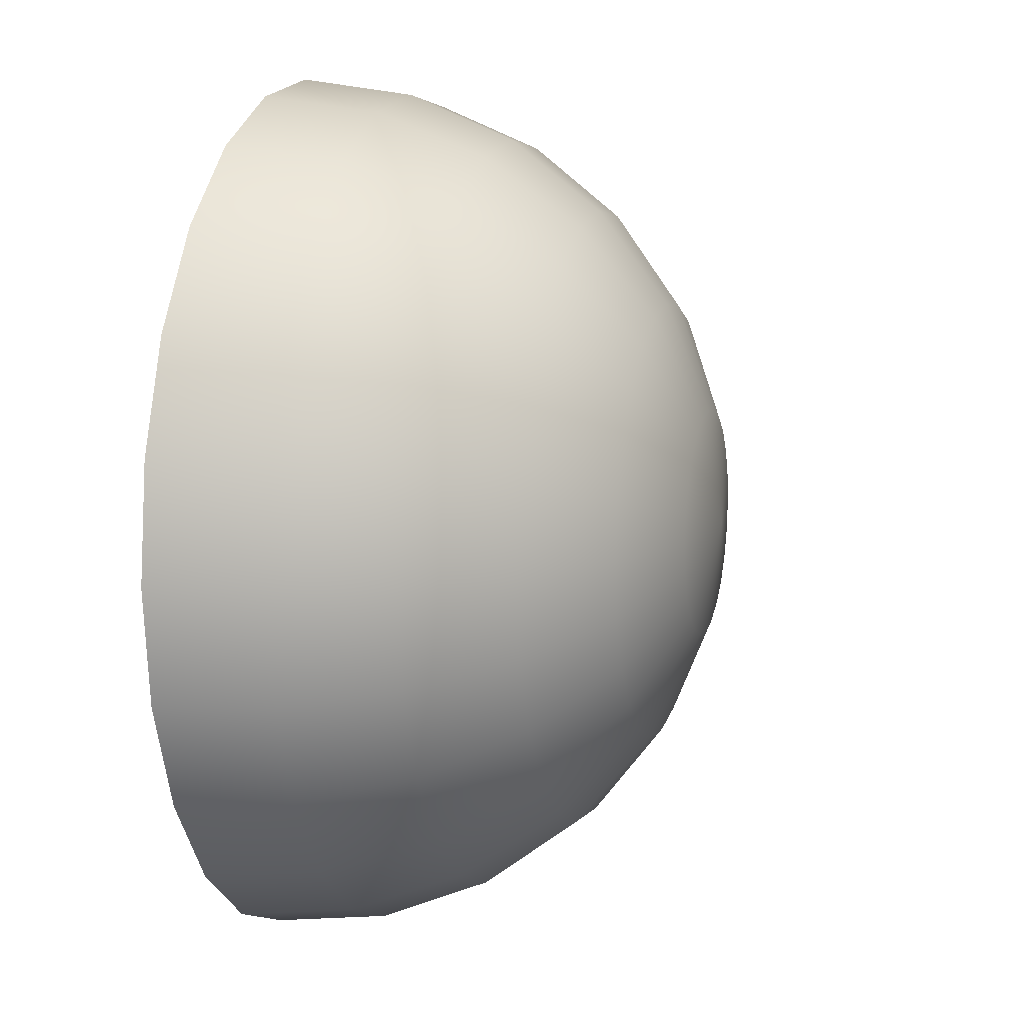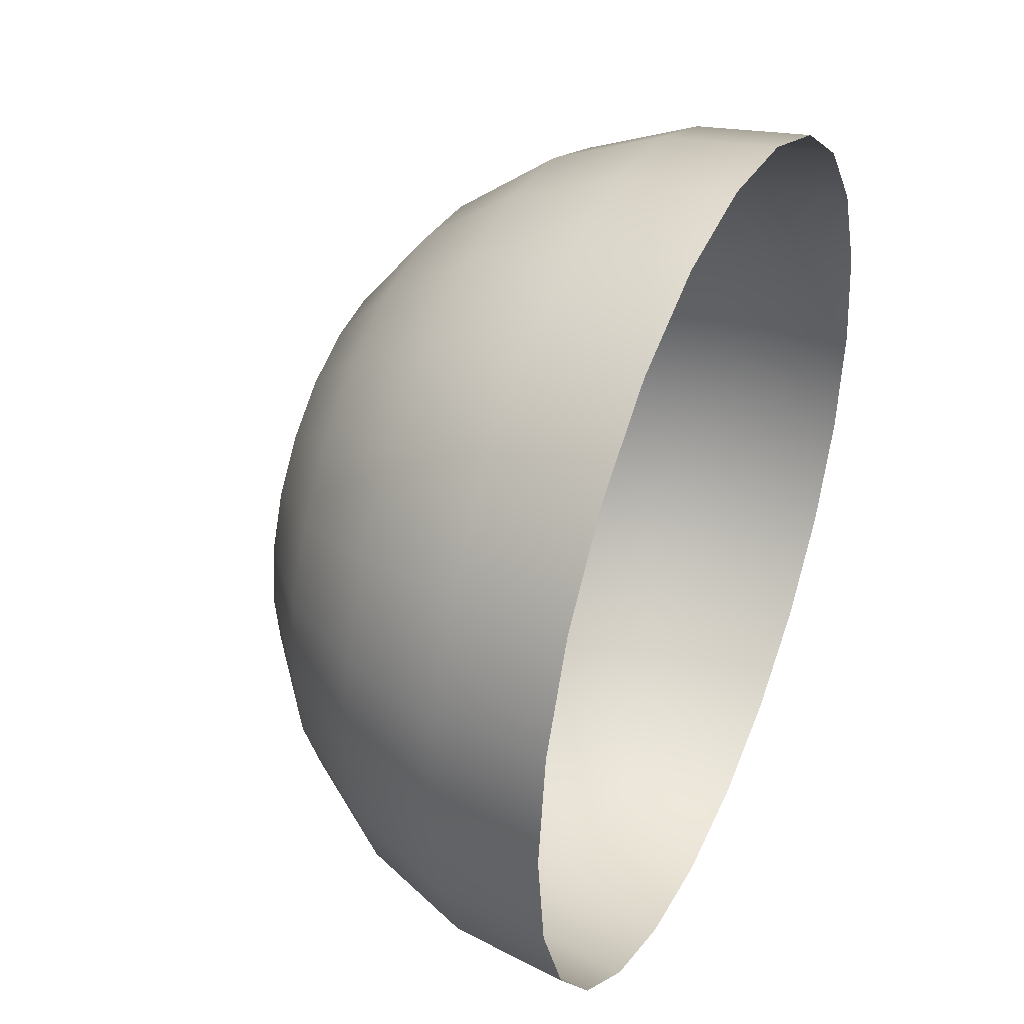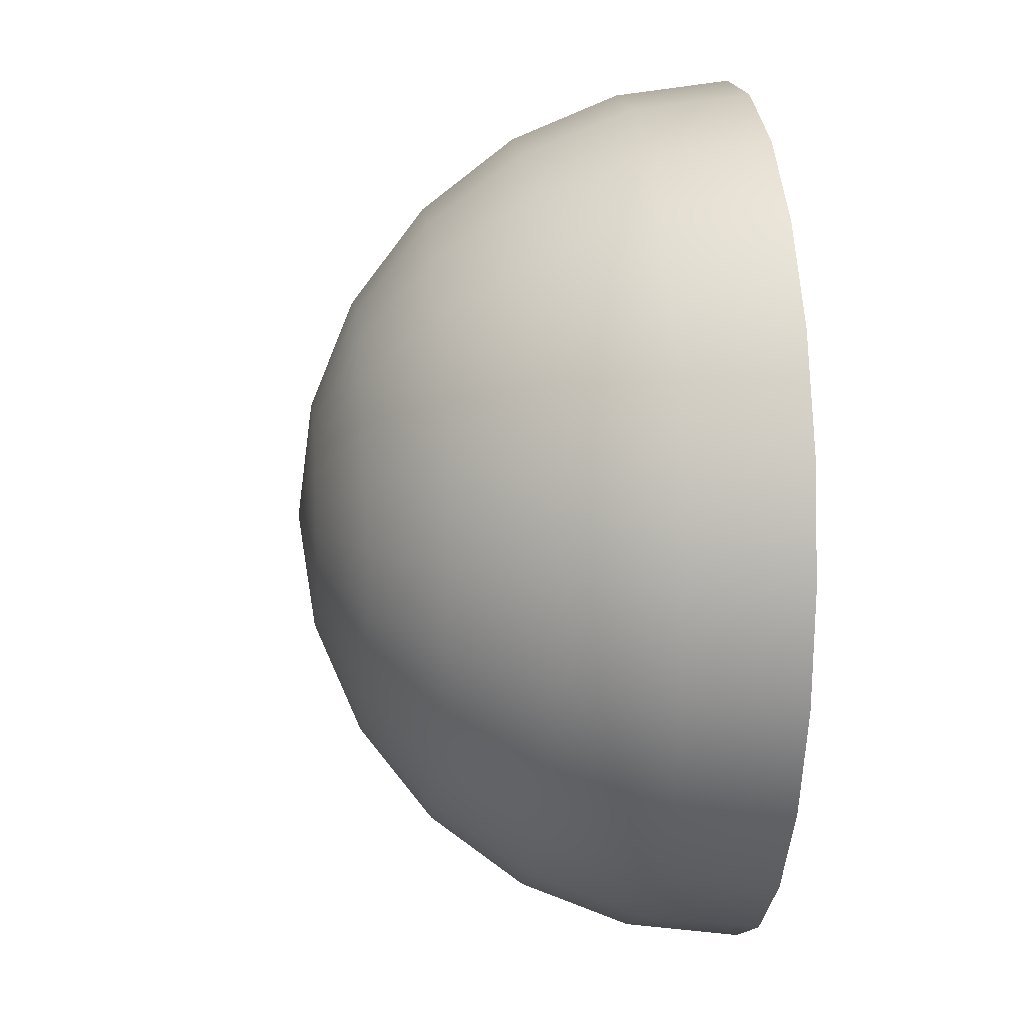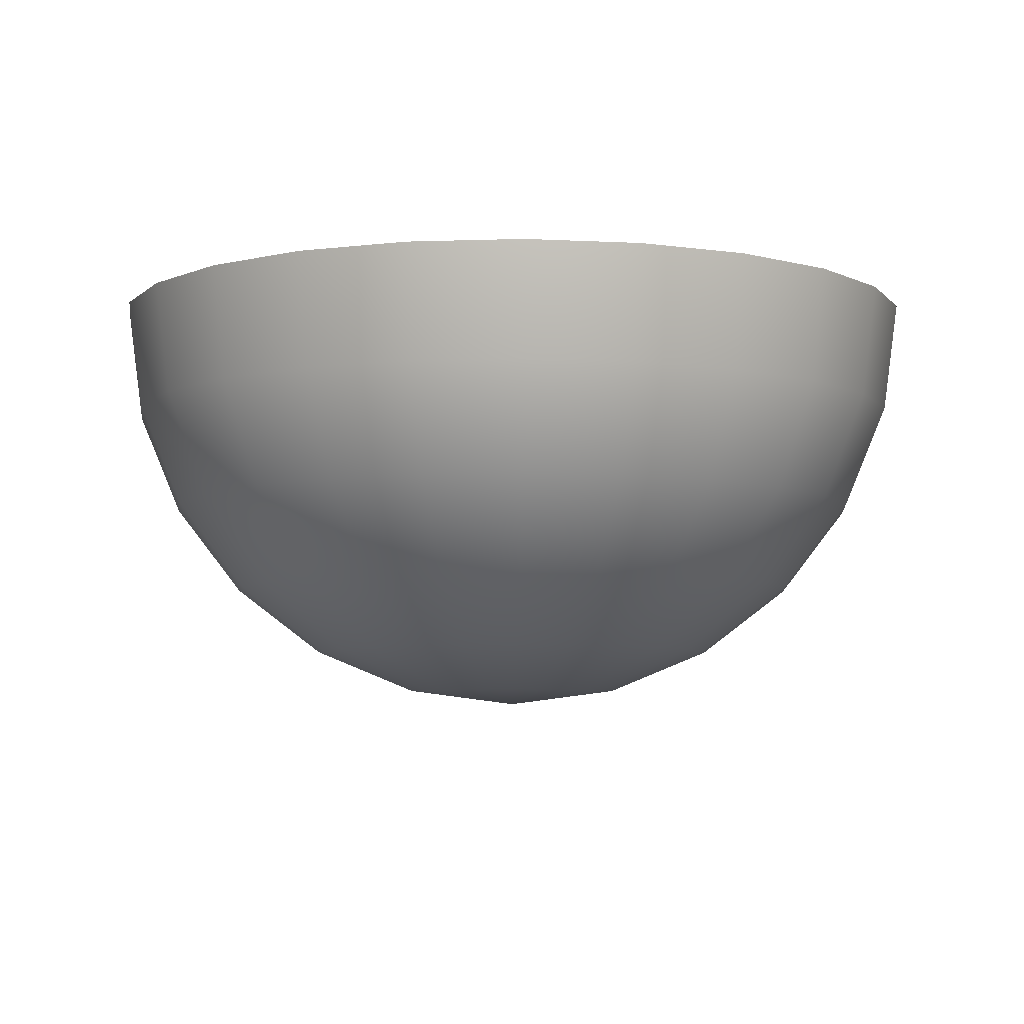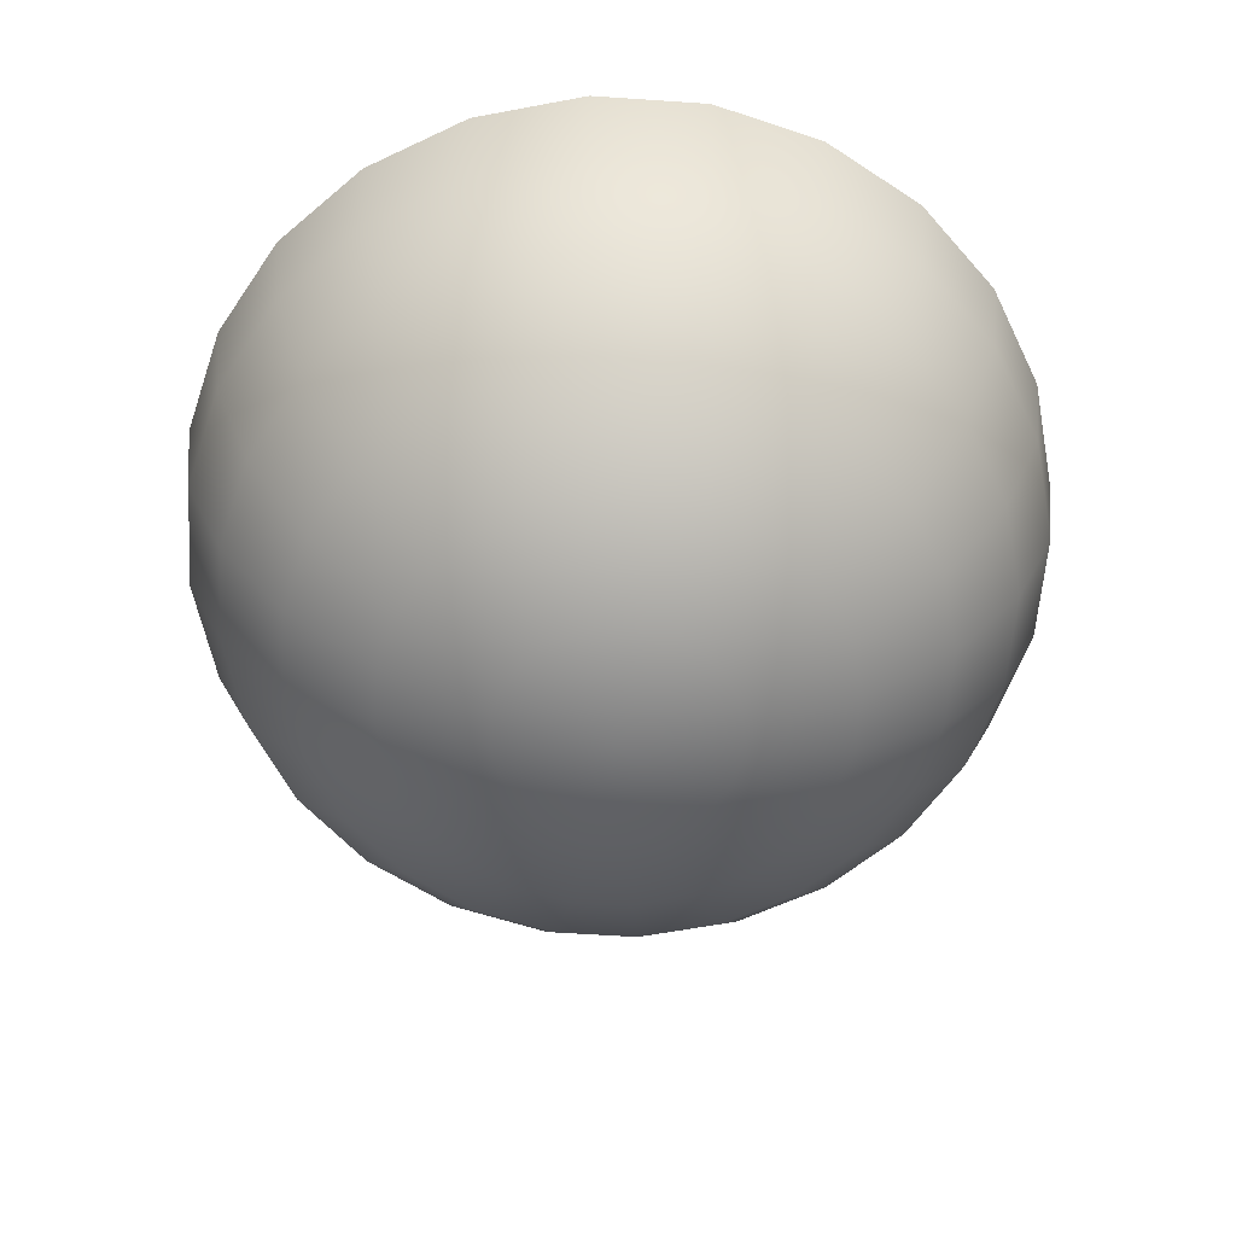
<metadata>
{"format":"obj","ext":"obj","renderer":"f3d","projection":"perspective","resolution":1024,"background":"white","views":[{"elev":10.7,"azim":105.5,"up":"+Y"},{"elev":39.0,"azim":-66.1,"up":"+Y"},{"elev":9.1,"azim":-96.0,"up":"+Y"},{"elev":-5.7,"azim":-16.5,"up":"+Z"},{"elev":-59.1,"azim":123.5,"up":"+Z"}]}
</metadata>
<code>
o mesh1/mesh1-geometry#mesh1-geometry
v 0.1203 0.1396 -0.2018
v 0.1203 0.05076 -0.1472
v 0.08478 0.1123 -0.2018
v 0.1706 0.08934 -0.1472
v 0.06178 0.0265 -0.1472
v 0.06178 0.1982 -0.2361
v 0.1476 0.1752 -0.2018
v 0.2092 0.05076 -0.07611
v 0.04338 0.09519 -0.2018
v 0.1476 0.003502 -0.07611
v 0.04338 0.1841 -0.2361
v 0.0759 0.2166 -0.2361
v 0.2092 0.1396 -0.1472
v 0.2565 0.1123 -0.07611
v -0.001056 0.01823 -0.1472
v 0.0759 -0.0262 -0.07611
v -0.001056 0.261 -0.2478
v 0.1648 0.2166 -0.2018
v 0.08478 0.238 -0.2361
v 0.1648 -0.0262 0.0067
v 0.2862 0.09519 0.0067
v -0.001056 0.08934 -0.2018
v 0.02194 0.1752 -0.2361
v 0.2335 0.1982 -0.1472
v 0.2862 0.1841 -0.07611
v 0.2335 0.0265 0.0067
v 0.3193 0.1752 0.0067
v -0.04549 0.09519 -0.2018
v -0.001056 -0.03633 -0.07611
v 0.08478 -0.05933 0.0067
v -0.001056 0.1721 -0.2361
v 0.08781 0.261 -0.2361
v 0.1706 0.261 -0.2018
v 0.1706 -0.03633 0.09557
v 0.2963 0.08934 0.09557
v 0.3306 0.1721 0.09557
v -0.06389 0.0265 -0.1472
v -0.02406 0.1752 -0.2361
v -0.07802 -0.0262 -0.07611
v 0.08478 0.284 -0.2361
v 0.2417 0.261 -0.1472
v 0.2963 0.261 -0.07611
v 0.3306 0.261 0.0067
v 0.2417 0.01823 0.09557
v 0.3423 0.261 0.09557
v -0.08689 0.1123 -0.2018
v -0.04549 0.1841 -0.2361
v -0.001056 -0.07064 0.0067
v 0.08781 -0.07064 0.09557
v 0.0759 0.3055 -0.2361
v 0.1648 0.3055 -0.2018
v 0.2335 0.3239 -0.1472
v -0.1224 0.05076 -0.1472
v -0.08689 -0.05933 0.0067
v -0.06389 0.1982 -0.2361
v 0.06178 0.3239 -0.2361
v 0.1476 0.3469 -0.2018
v 0.2862 0.338 -0.07611
v 0.3306 0.3499 0.09557
v -0.1497 0.003502 -0.07611
v -0.1224 0.1396 -0.2018
v -0.001056 -0.08234 0.09557
v -0.08992 -0.07064 0.09557
v -0.07802 0.2166 -0.2361
v 0.04338 0.338 -0.2361
v 0.1203 0.3824 -0.2018
v 0.2092 0.3824 -0.1472
v 0.3193 0.3469 0.0067
v -0.1727 0.08934 -0.1472
v -0.1727 -0.03633 0.09557
v -0.1669 -0.0262 0.0067
v -0.08689 0.238 -0.2361
v 0.02194 0.3469 -0.2361
v 0.08478 0.4097 -0.2018
v 0.1706 0.4327 -0.1472
v 0.2565 0.4097 -0.07611
v 0.2862 0.4268 0.0067
v -0.2113 0.05076 -0.07611
v -0.1497 0.1752 -0.2018
v -0.08992 0.261 -0.2361
v -0.001056 0.3499 -0.2361
v 0.04338 0.4268 -0.2018
v 0.1203 0.4713 -0.1472
v 0.2963 0.4327 0.09557
v -0.2586 0.1123 -0.07611
v -0.2113 0.1396 -0.1472
v -0.2356 0.0265 0.0067
v -0.1669 0.2166 -0.2018
v -0.08689 0.284 -0.2361
v -0.02406 0.3469 -0.2361
v 0.06178 0.4955 -0.1472
v 0.2092 0.4713 -0.07611
v 0.2335 0.4955 0.0067
v -0.2883 0.09519 0.0067
v -0.2438 0.01823 0.09557
v -0.1727 0.261 -0.2018
v -0.1669 0.3055 -0.2018
v -0.07802 0.3055 -0.2361
v -0.04549 0.338 -0.2361
v -0.001056 0.4327 -0.2018
v 0.1476 0.5185 -0.07611
v 0.2417 0.5038 0.09557
v -0.2883 0.1841 -0.07611
v -0.3214 0.1752 0.0067
v -0.2356 0.1982 -0.1472
v -0.2984 0.08934 0.09557
v -0.1497 0.3469 -0.2018
v -0.06389 0.3239 -0.2361
v -0.04549 0.4268 -0.2018
v -0.001056 0.5038 -0.1472
v 0.0759 0.5482 -0.07611
v 0.1706 0.5584 0.09557
v -0.3327 0.1721 0.09557
v -0.2438 0.261 -0.1472
v -0.2356 0.3239 -0.1472
v -0.2113 0.3824 -0.1472
v -0.1224 0.3824 -0.2018
v -0.08689 0.4097 -0.2018
v -0.001056 0.5584 -0.07611
v 0.08478 0.5814 0.0067
v 0.1648 0.5482 0.0067
v -0.2984 0.261 -0.07611
v -0.3327 0.261 0.0067
v -0.3444 0.261 0.09557
v -0.1727 0.4327 -0.1472
v -0.06389 0.4955 -0.1472
v -0.001056 0.5927 0.0067
v 0.08781 0.5927 0.09557
v -0.2883 0.338 -0.07611
v -0.2586 0.4097 -0.07611
v -0.1224 0.4713 -0.1472
v -0.07802 0.5482 -0.07611
v -0.3327 0.3499 0.09557
v -0.2113 0.4713 -0.07611
v -0.1497 0.5185 -0.07611
v -0.08689 0.5814 0.0067
v -0.001056 0.6044 0.09557
v -0.3214 0.3469 0.0067
v -0.2883 0.4268 0.0067
v -0.1669 0.5482 0.0067
v -0.08992 0.5927 0.09557
v -0.2356 0.4955 0.0067
v -0.2984 0.4327 0.09557
v -0.1727 0.5584 0.09557
v -0.2438 0.5038 0.09557
f 1 2 3
f 2 1 4
f 3 2 1
f 4 1 2
f 5 3 2
f 2 3 5
f 3 6 1
f 1 6 3
f 7 4 1
f 1 4 7
f 8 2 4
f 4 2 8
f 3 5 9
f 9 5 3
f 10 5 2
f 2 5 10
f 6 3 11
f 11 3 6
f 12 1 6
f 6 1 12
f 4 7 13
f 13 7 4
f 1 12 7
f 7 12 1
f 2 8 10
f 10 8 2
f 4 14 8
f 8 14 4
f 15 9 5
f 5 9 15
f 9 11 3
f 3 11 9
f 5 10 16
f 16 10 5
f 6 11 17
f 17 11 6
f 12 6 17
f 17 6 12
f 18 13 7
f 7 13 18
f 14 4 13
f 13 4 14
f 19 7 12
f 12 7 19
f 8 20 10
f 10 20 8
f 21 8 14
f 14 8 21
f 9 15 22
f 22 15 9
f 16 15 5
f 5 15 16
f 11 9 23
f 23 9 11
f 20 16 10
f 10 16 20
f 11 23 17
f 17 23 11
f 19 12 17
f 17 12 19
f 13 18 24
f 24 18 13
f 7 19 18
f 18 19 7
f 13 25 14
f 14 25 13
f 20 8 26
f 26 8 20
f 8 21 26
f 26 21 8
f 14 27 21
f 21 27 14
f 15 28 22
f 22 28 15
f 22 23 9
f 9 23 22
f 15 16 29
f 29 16 15
f 16 20 30
f 30 20 16
f 23 31 17
f 17 31 23
f 32 19 17
f 17 19 32
f 33 24 18
f 18 24 33
f 25 13 24
f 24 13 25
f 32 18 19
f 19 18 32
f 27 14 25
f 25 14 27
f 26 34 20
f 20 34 26
f 35 26 21
f 21 26 35
f 36 21 27
f 27 21 36
f 28 15 37
f 37 15 28
f 38 22 28
f 28 22 38
f 23 22 31
f 31 22 23
f 30 29 16
f 16 29 30
f 39 15 29
f 29 15 39
f 34 30 20
f 20 30 34
f 31 38 17
f 17 38 31
f 32 17 40
f 40 17 32
f 24 33 41
f 41 33 24
f 18 32 33
f 33 32 18
f 24 42 25
f 25 42 24
f 25 43 27
f 27 43 25
f 34 26 44
f 44 26 34
f 26 35 44
f 44 35 26
f 21 36 35
f 35 36 21
f 27 45 36
f 36 45 27
f 15 39 37
f 37 39 15
f 37 46 28
f 28 46 37
f 22 38 31
f 31 38 22
f 28 47 38
f 38 47 28
f 29 30 48
f 48 30 29
f 48 39 29
f 29 39 48
f 30 34 49
f 49 34 30
f 17 38 47
f 47 38 17
f 40 17 50
f 50 17 40
f 51 32 40
f 40 32 51
f 33 52 41
f 41 52 33
f 42 24 41
f 41 24 42
f 32 51 33
f 33 51 32
f 43 25 42
f 42 25 43
f 45 27 43
f 43 27 45
f 39 53 37
f 37 53 39
f 46 37 53
f 53 37 46
f 47 28 46
f 46 28 47
f 49 48 30
f 30 48 49
f 39 48 54
f 54 48 39
f 17 47 55
f 55 47 17
f 50 17 56
f 56 17 50
f 57 40 50
f 50 40 57
f 40 57 51
f 51 57 40
f 52 33 51
f 51 33 52
f 52 42 41
f 41 42 52
f 58 43 42
f 42 43 58
f 43 59 45
f 45 59 43
f 53 39 60
f 60 39 53
f 53 61 46
f 46 61 53
f 46 55 47
f 47 55 46
f 48 49 62
f 62 49 48
f 48 63 54
f 54 63 48
f 54 60 39
f 39 60 54
f 17 55 64
f 64 55 17
f 56 17 65
f 65 17 56
f 66 50 56
f 56 50 66
f 50 66 57
f 57 66 50
f 67 51 57
f 57 51 67
f 51 67 52
f 52 67 51
f 42 52 58
f 58 52 42
f 43 58 68
f 68 58 43
f 59 43 68
f 68 43 59
f 60 69 53
f 53 69 60
f 61 53 69
f 69 53 61
f 55 46 61
f 61 46 55
f 63 48 62
f 62 48 63
f 70 54 63
f 63 54 70
f 60 54 71
f 71 54 60
f 61 64 55
f 55 64 61
f 17 64 72
f 72 64 17
f 65 17 73
f 73 17 65
f 74 56 65
f 65 56 74
f 56 74 66
f 66 74 56
f 75 57 66
f 66 57 75
f 57 75 67
f 67 75 57
f 67 58 52
f 52 58 67
f 76 68 58
f 58 68 76
f 77 59 68
f 68 59 77
f 69 60 78
f 78 60 69
f 69 79 61
f 61 79 69
f 54 70 71
f 71 70 54
f 71 78 60
f 60 78 71
f 64 61 79
f 79 61 64
f 79 72 64
f 64 72 79
f 17 72 80
f 80 72 17
f 73 17 81
f 81 17 73
f 82 65 73
f 73 65 82
f 65 82 74
f 74 82 65
f 83 66 74
f 74 66 83
f 66 83 75
f 75 83 66
f 75 76 67
f 67 76 75
f 58 67 76
f 76 67 58
f 68 76 77
f 77 76 68
f 59 77 84
f 84 77 59
f 85 69 78
f 78 69 85
f 79 69 86
f 86 69 79
f 70 87 71
f 71 87 70
f 78 71 87
f 87 71 78
f 72 79 88
f 88 79 72
f 88 80 72
f 72 80 88
f 17 80 89
f 89 80 17
f 17 90 81
f 81 90 17
f 81 82 73
f 73 82 81
f 91 74 82
f 82 74 91
f 74 91 83
f 83 91 74
f 83 92 75
f 75 92 83
f 76 75 92
f 92 75 76
f 92 77 76
f 76 77 92
f 93 84 77
f 77 84 93
f 69 85 86
f 86 85 69
f 78 94 85
f 85 94 78
f 86 88 79
f 79 88 86
f 87 70 95
f 95 70 87
f 94 78 87
f 87 78 94
f 80 88 96
f 96 88 80
f 80 97 89
f 89 97 80
f 17 89 98
f 98 89 17
f 17 99 90
f 90 99 17
f 90 100 81
f 81 100 90
f 82 81 100
f 100 81 82
f 100 91 82
f 82 91 100
f 91 101 83
f 83 101 91
f 92 83 101
f 101 83 92
f 77 92 93
f 93 92 77
f 84 93 102
f 102 93 84
f 103 86 85
f 85 86 103
f 104 85 94
f 94 85 104
f 88 86 105
f 105 86 88
f 106 87 95
f 95 87 106
f 87 106 94
f 94 106 87
f 105 96 88
f 88 96 105
f 97 80 96
f 96 80 97
f 107 89 97
f 97 89 107
f 89 107 98
f 98 107 89
f 17 98 108
f 108 98 17
f 17 108 99
f 99 108 17
f 99 109 90
f 90 109 99
f 100 90 109
f 109 90 100
f 91 100 110
f 110 100 91
f 101 91 111
f 111 91 101
f 101 93 92
f 92 93 101
f 93 112 102
f 102 112 93
f 86 103 105
f 105 103 86
f 85 104 103
f 103 104 85
f 94 113 104
f 104 113 94
f 113 94 106
f 106 94 113
f 96 105 114
f 114 105 96
f 96 115 97
f 97 115 96
f 97 116 107
f 107 116 97
f 117 98 107
f 107 98 117
f 98 117 108
f 108 117 98
f 108 118 99
f 99 118 108
f 109 99 118
f 118 99 109
f 109 110 100
f 100 110 109
f 119 91 110
f 110 91 119
f 91 119 111
f 111 119 91
f 120 101 111
f 111 101 120
f 93 101 121
f 121 101 93
f 112 93 121
f 121 93 112
f 122 105 103
f 103 105 122
f 123 103 104
f 104 103 123
f 124 104 113
f 113 104 124
f 105 122 114
f 114 122 105
f 115 96 114
f 114 96 115
f 116 97 115
f 115 97 116
f 125 107 116
f 116 107 125
f 107 125 117
f 117 125 107
f 118 108 117
f 117 108 118
f 118 126 109
f 109 126 118
f 110 109 126
f 126 109 110
f 126 119 110
f 110 119 126
f 127 111 119
f 119 111 127
f 101 120 121
f 121 120 101
f 111 127 120
f 120 127 111
f 121 128 112
f 112 128 121
f 103 123 122
f 122 123 103
f 104 124 123
f 123 124 104
f 129 114 122
f 122 114 129
f 114 129 115
f 115 129 114
f 129 116 115
f 115 116 129
f 130 125 116
f 116 125 130
f 131 117 125
f 125 117 131
f 117 131 118
f 118 131 117
f 126 118 131
f 131 118 126
f 119 126 132
f 132 126 119
f 132 127 119
f 119 127 132
f 128 121 120
f 120 121 128
f 127 128 120
f 120 128 127
f 123 129 122
f 122 129 123
f 133 123 124
f 124 123 133
f 116 129 130
f 130 129 116
f 125 130 134
f 134 130 125
f 134 131 125
f 125 131 134
f 135 126 131
f 131 126 135
f 126 135 132
f 132 135 126
f 127 132 136
f 136 132 127
f 128 127 137
f 137 127 128
f 129 123 138
f 138 123 129
f 123 133 138
f 138 133 123
f 138 130 129
f 129 130 138
f 139 134 130
f 130 134 139
f 131 134 135
f 135 134 131
f 140 132 135
f 135 132 140
f 132 140 136
f 136 140 132
f 141 127 136
f 136 127 141
f 127 141 137
f 137 141 127
f 133 139 138
f 138 139 133
f 130 138 139
f 139 138 130
f 134 139 142
f 142 139 134
f 142 135 134
f 134 135 142
f 135 142 140
f 140 142 135
f 140 141 136
f 136 141 140
f 139 133 143
f 143 133 139
f 143 142 139
f 139 142 143
f 142 144 140
f 140 144 142
f 141 140 144
f 144 140 141
f 142 143 145
f 145 143 142
f 144 142 145
f 145 142 144

</code>
